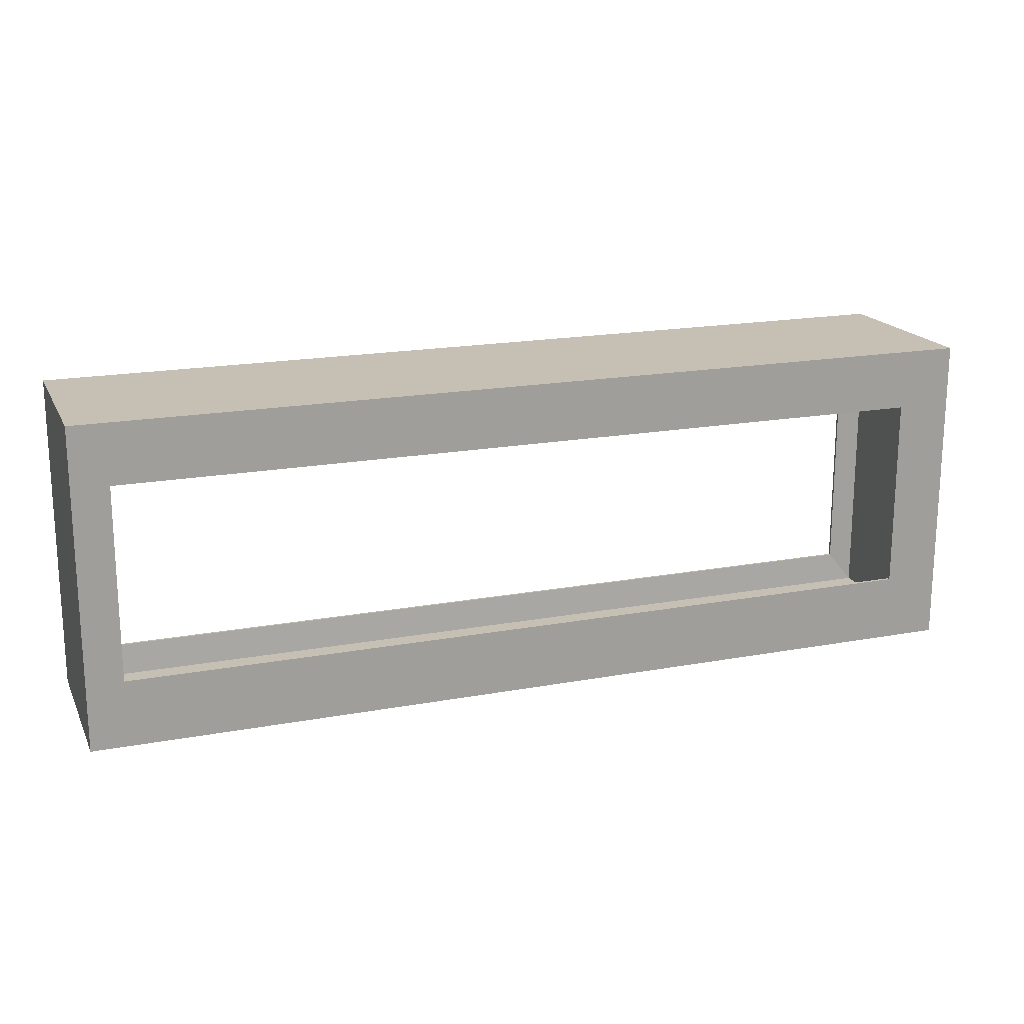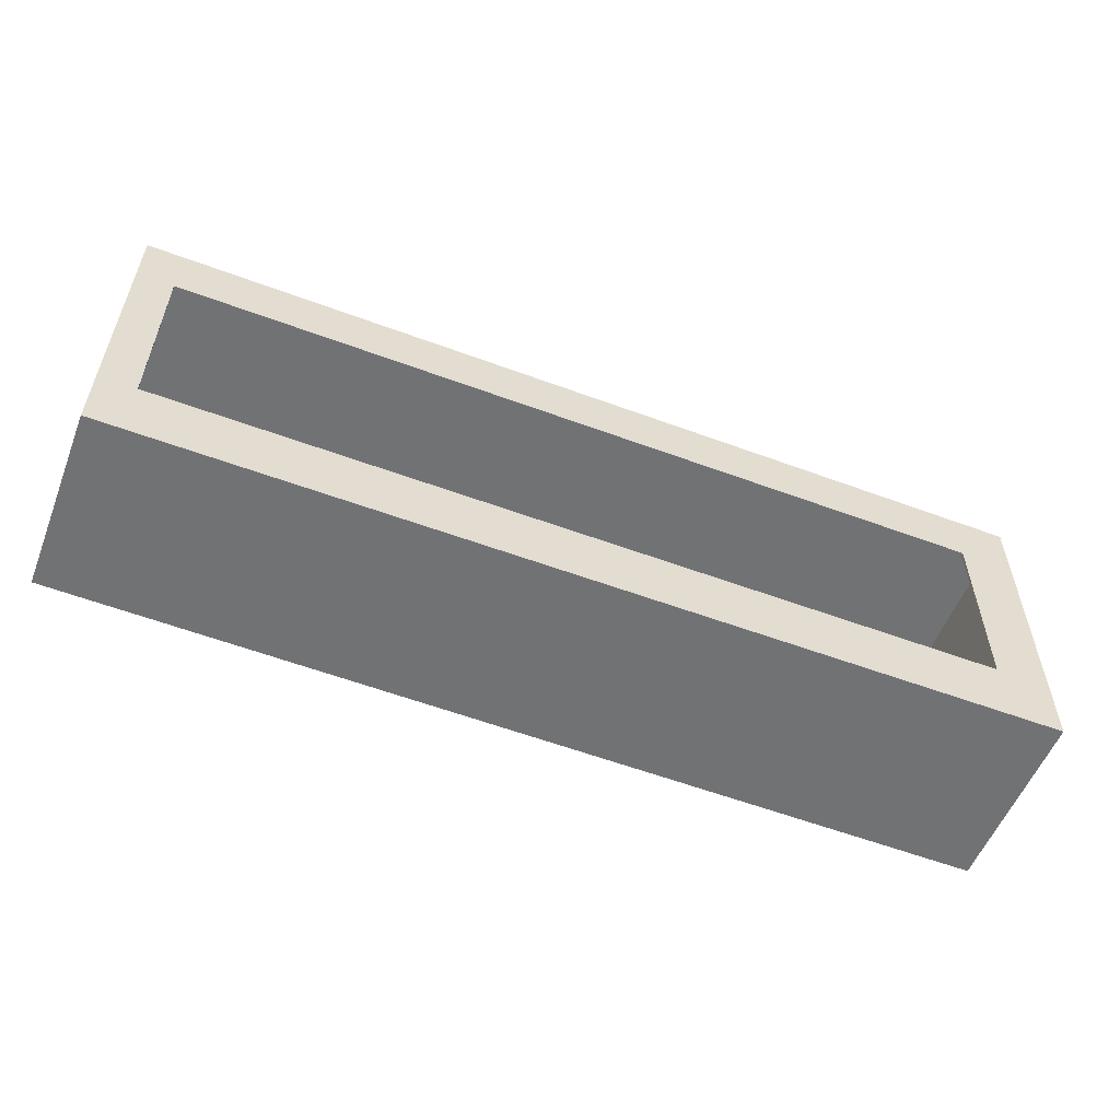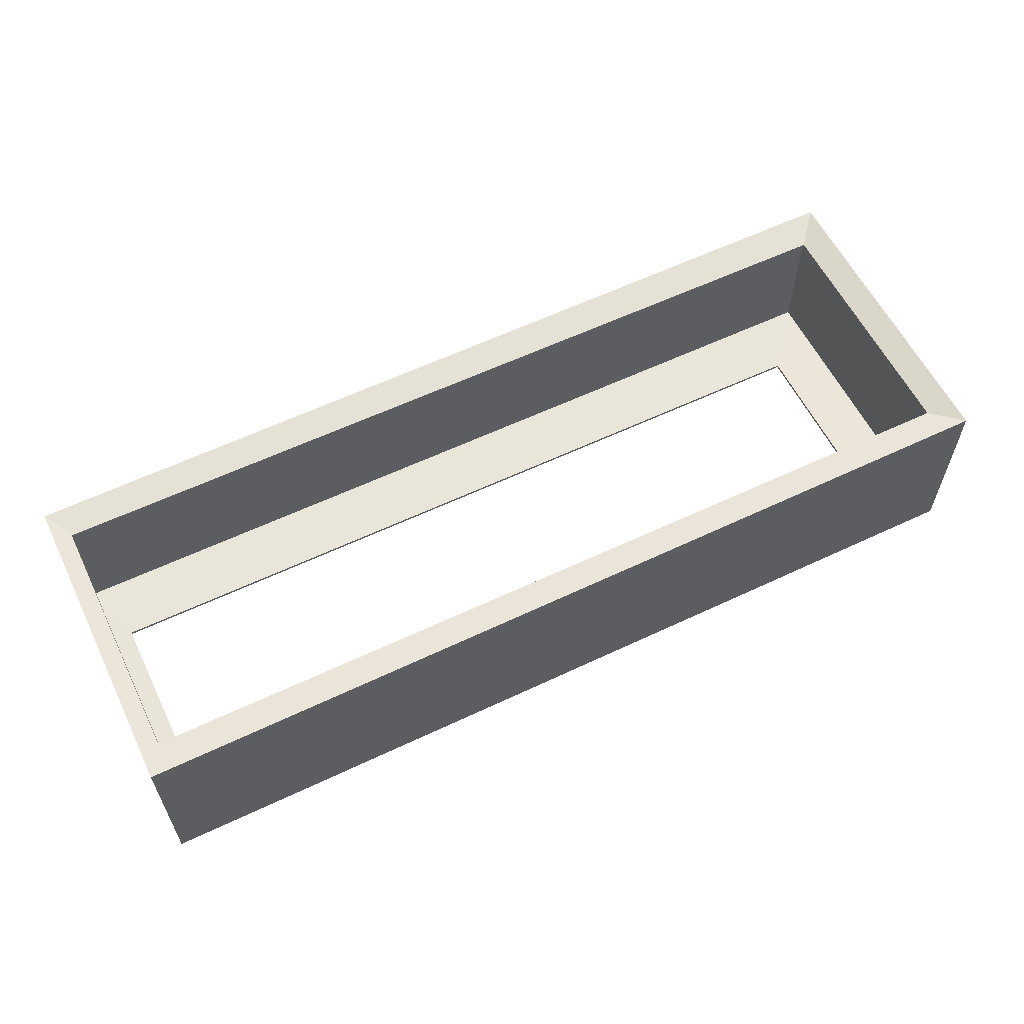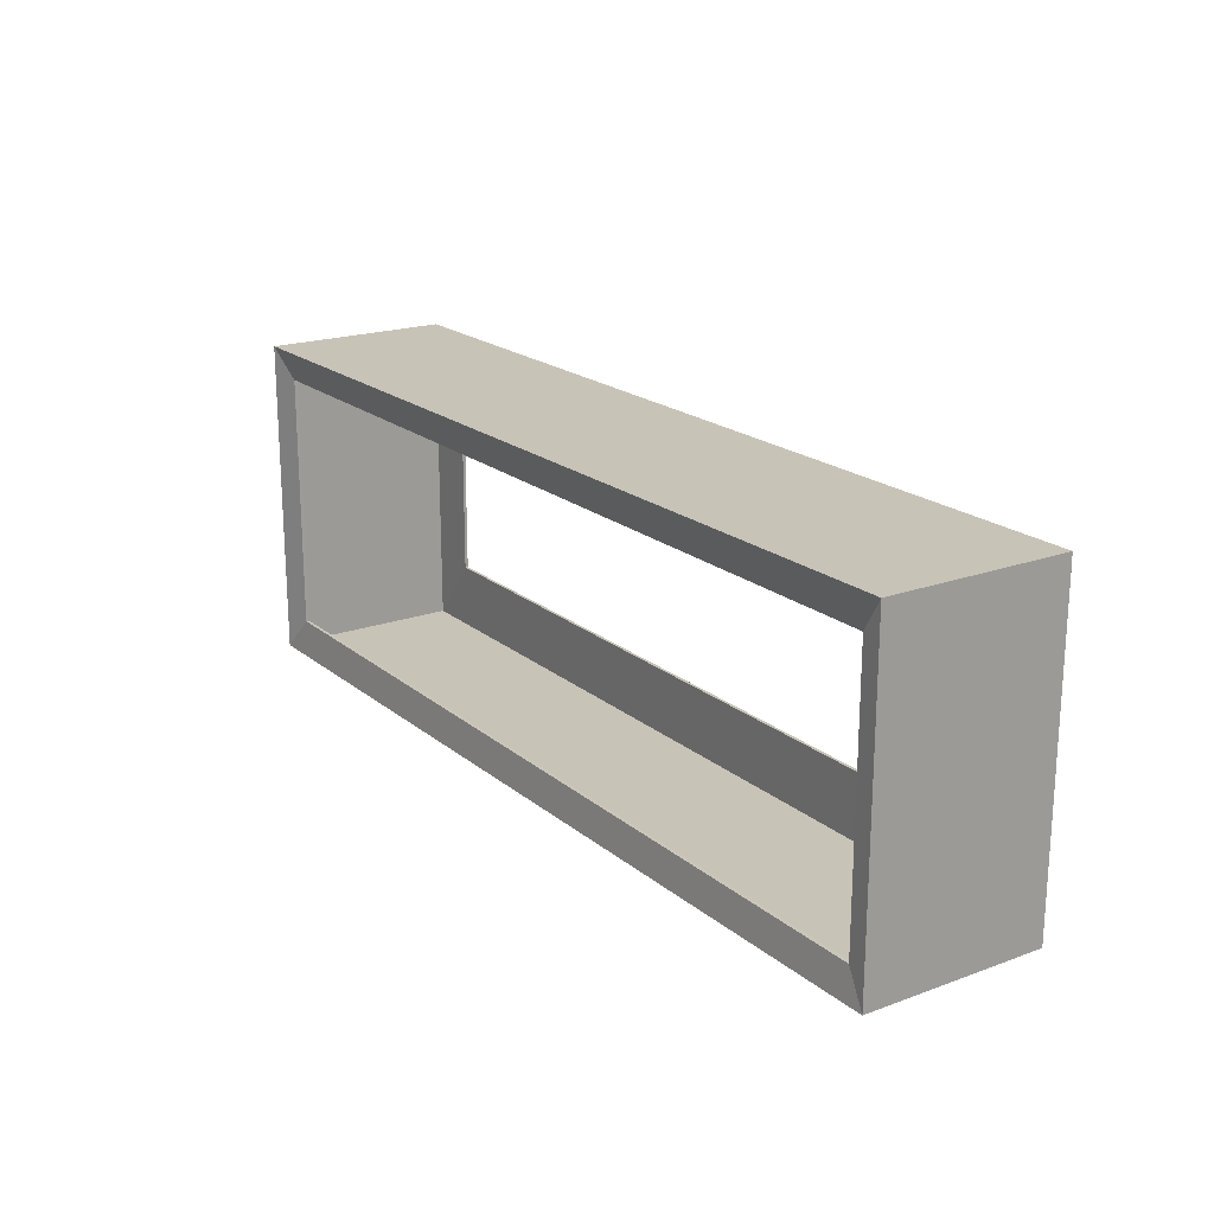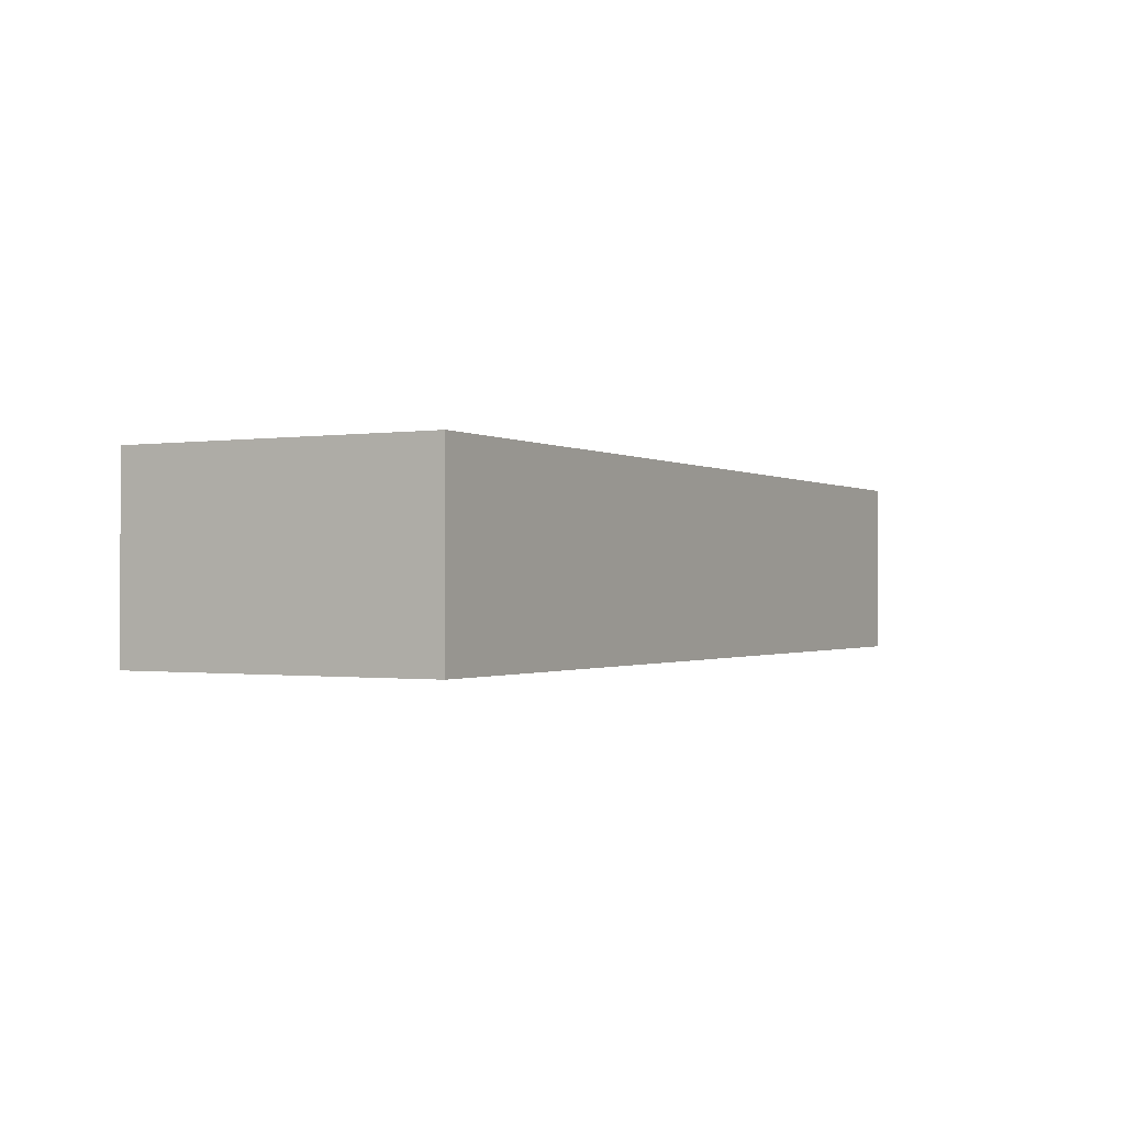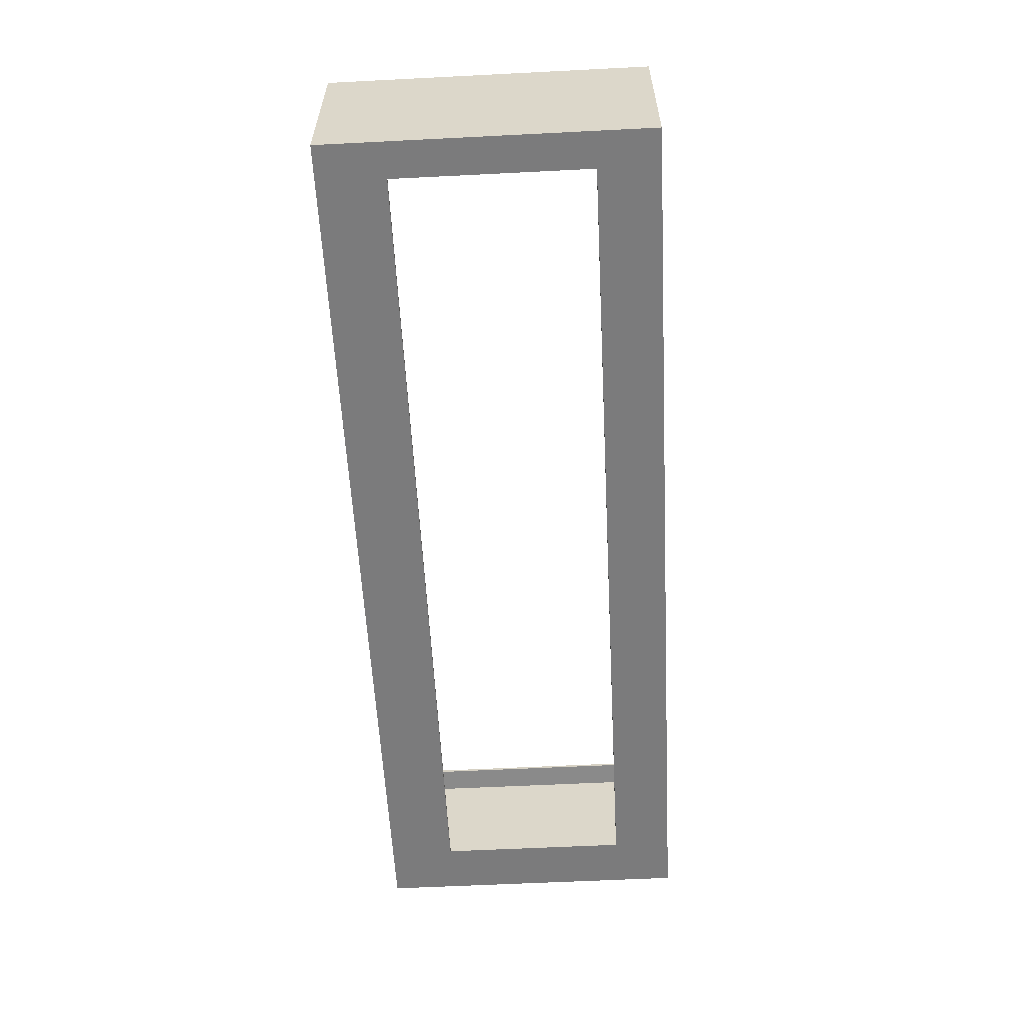
<metadata>
{"format":"obj","ext":"obj","renderer":"f3d","projection":"perspective","resolution":1024,"background":"white","views":[{"elev":18.1,"azim":-19.8,"up":"+Z"},{"elev":-55.5,"azim":-21.4,"up":"+Z"},{"elev":59.1,"azim":-26.0,"up":"+Y"},{"elev":19.7,"azim":-124.0,"up":"+Z"},{"elev":-0.7,"azim":119.6,"up":"+Y"},{"elev":-58.4,"azim":-87.0,"up":"+Y"}]}
</metadata>
<code>
v -103.8 39.47 35.94
v -100 39.99 29.53
v 97.9 39.99 29.52
v 103.8 39.47 35.95
v 97.89 39.99 -28.71
v 103.8 39.47 -35.95
v -100 39.99 -28.71
v -103.8 39.47 -35.94
v -103.8 0.3984 35.95
v -103.8 0.3984 -35.95
v 103.8 0.3984 35.95
v 91.68 0.69 22.78
v -96.01 0.69 22.78
v 103.8 0.3984 -35.95
v 91.68 0.69 -21.13
v -96.01 0.69 -21.13
v 97.94 40.67 29.57
v -100.1 40.67 29.57
v -104.2 40.86 36.35
v 104.2 42.3 36.35
v 97.94 40.67 -28.74
v 104.2 42.3 -36.35
v -104.2 40.86 -36.35
v -100.1 40.67 -28.74
v -104.2 0 36.35
v -104.2 0 -36.35
v 91.68 0 22.78
v 104.2 0 36.35
v -96.01 0 22.78
v 91.68 0 -21.13
v 104.2 0 -36.35
v -96.01 0 -21.13
f 1 2 3
f 1 3 4
f 4 3 5
f 4 5 6
f 5 7 8
f 5 8 6
f 7 2 1
f 7 1 8
f 9 10 8
f 9 8 1
f 9 11 12
f 9 12 13
f 11 14 15
f 11 15 12
f 10 16 15
f 10 15 14
f 9 13 16
f 9 16 10
f 11 9 1
f 11 1 4
f 6 14 11
f 6 11 4
f 8 10 14
f 8 14 6
f 17 18 19
f 17 19 20
f 21 17 20
f 21 20 22
f 23 24 21
f 23 21 22
f 19 18 24
f 19 24 23
f 25 19 23
f 25 23 26
f 27 28 25
f 27 25 29
f 30 31 28
f 30 28 27
f 26 31 30
f 26 30 32
f 25 26 32
f 25 32 29
f 28 20 19
f 28 19 25
f 22 20 28
f 22 28 31
f 23 22 31
f 23 31 26
f 2 18 17
f 2 17 3
f 3 17 21
f 3 21 5
f 5 21 24
f 5 24 7
f 7 24 18
f 7 18 2
f 12 27 29
f 12 29 13
f 15 30 27
f 15 27 12
f 16 32 30
f 16 30 15
f 13 29 32
f 13 32 16

</code>
